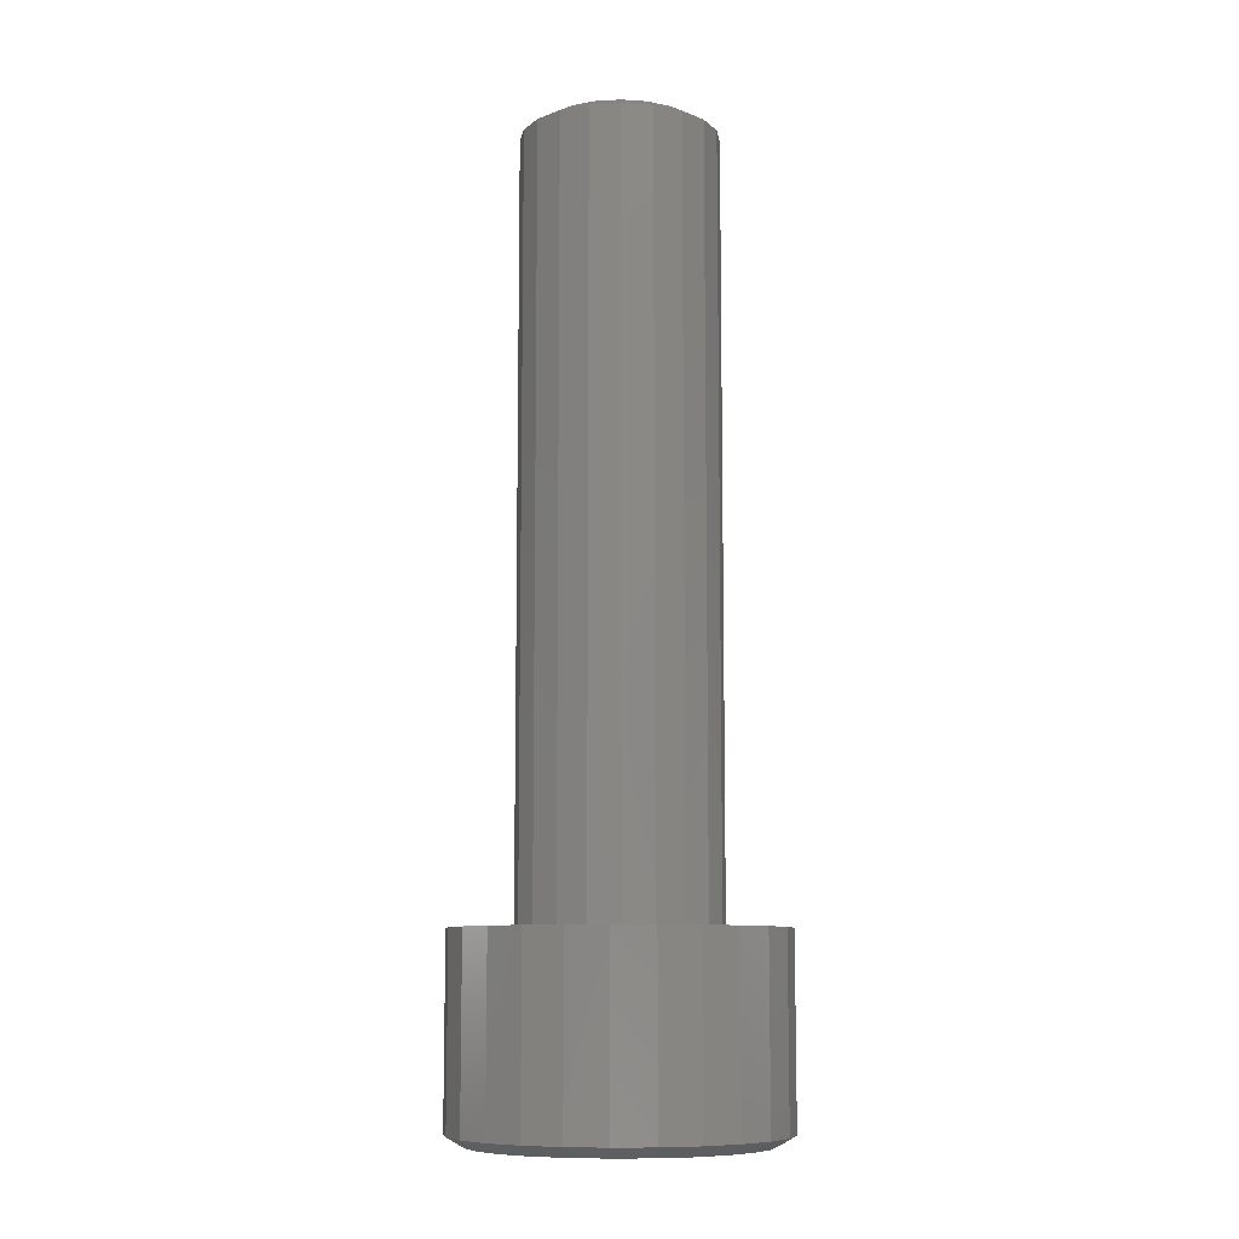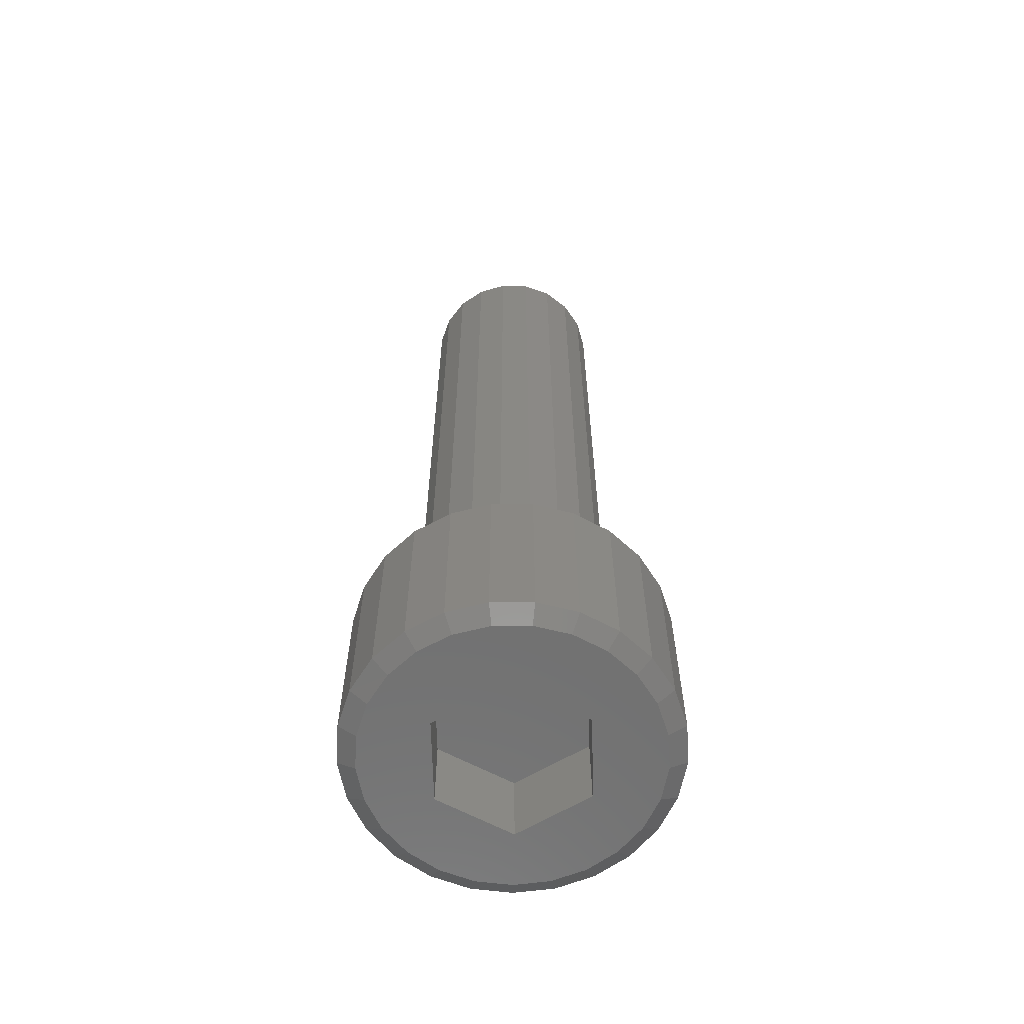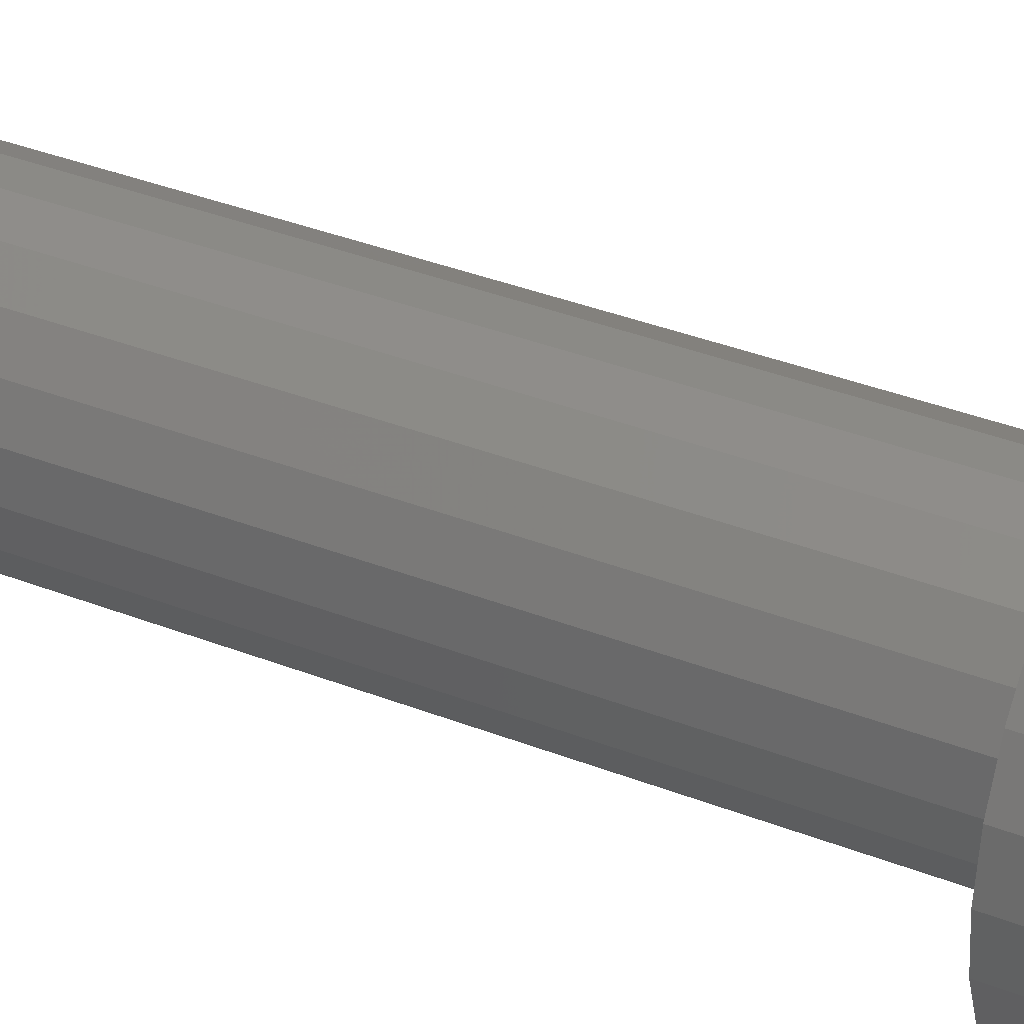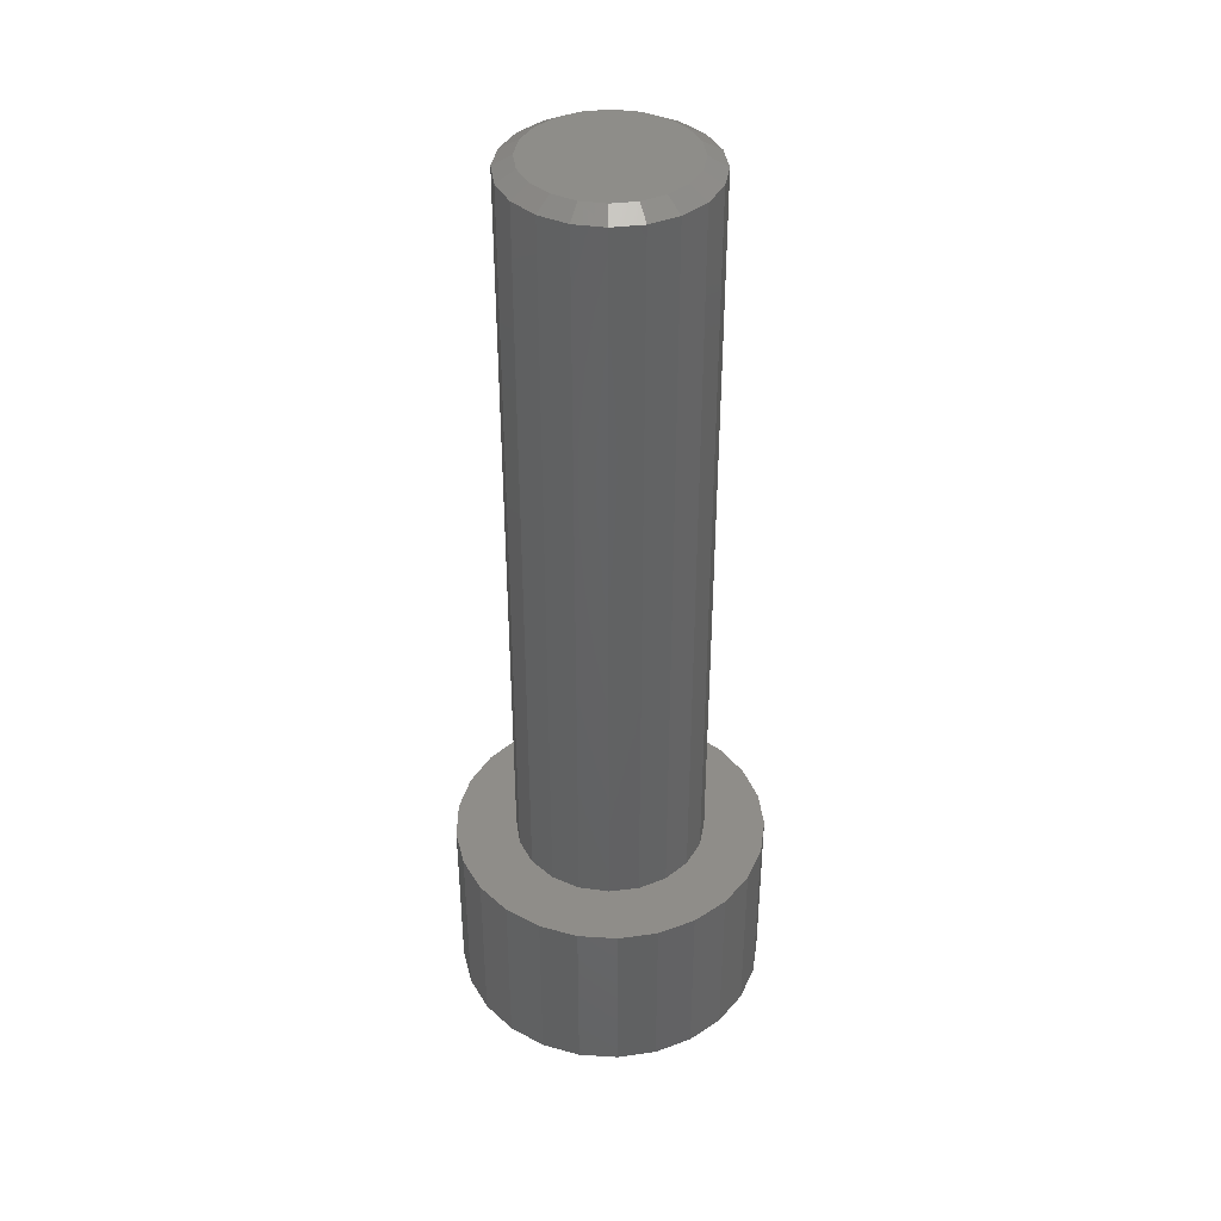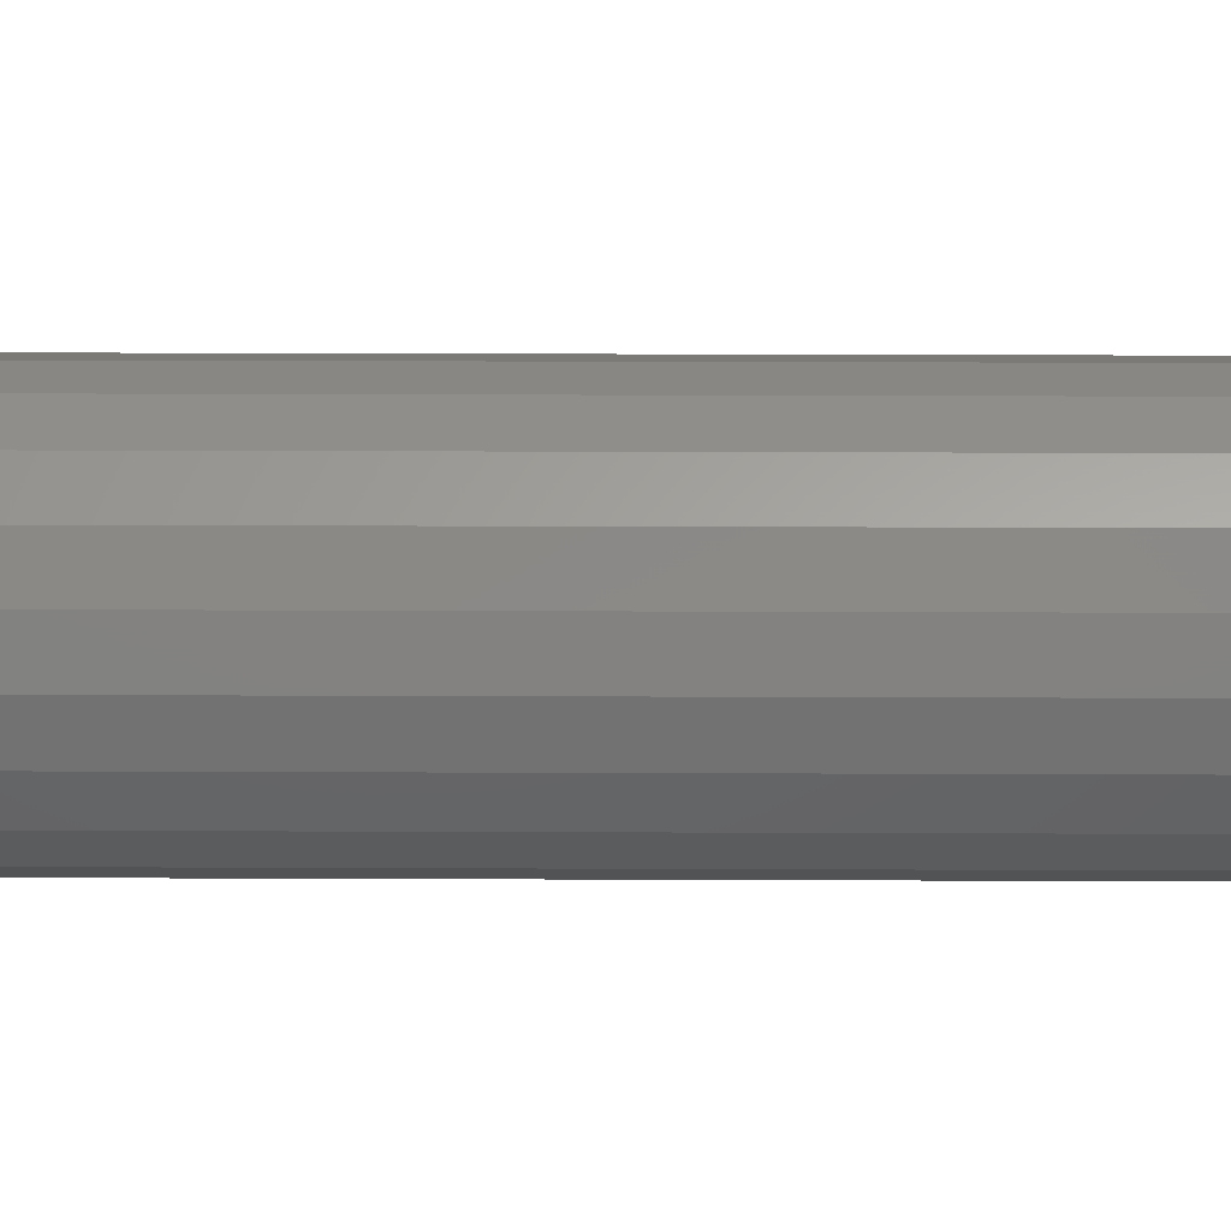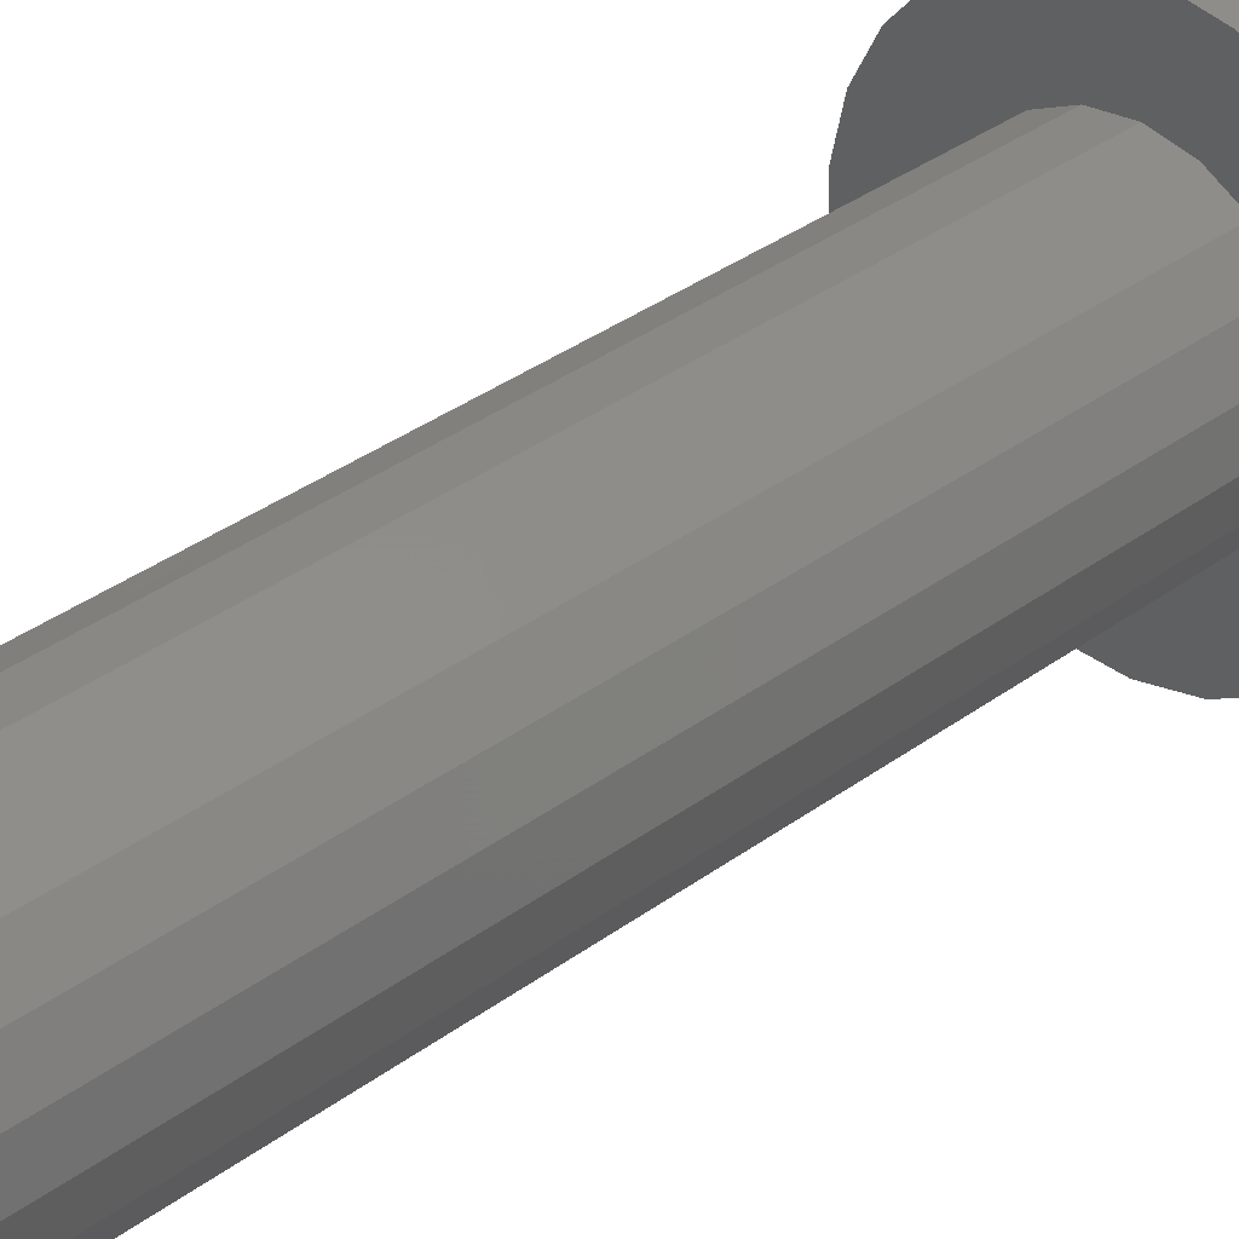
<metadata>
{"format":"stl","ext":"stl","renderer":"f3d","projection":"perspective","resolution":1024,"background":"white","views":[{"elev":-9.2,"azim":15.4,"up":"+Y"},{"elev":-62.4,"azim":5.4,"up":"+Y"},{"elev":36.2,"azim":-62.8,"up":"+Z"},{"elev":40.1,"azim":-91.1,"up":"+Y"},{"elev":18.8,"azim":90.5,"up":"+Z"},{"elev":33.7,"azim":-135.6,"up":"+Z"}]}
</metadata>
<code>
# stl→obj: 148 verts, 292 faces
v 19.31 -26.56 5.845
v 19.32 -26.56 5.806
v 19.31 -26.74 5.845
v 19.32 -26.74 5.806
v 19.38 -26.56 5.837
v 19.38 -26.56 5.866
v 19.33 -26.56 5.769
v 19.38 -26.56 5.808
v 19.33 -26.74 5.769
v 19.33 -26.75 5.844
v 19.34 -26.75 5.809
v 19.32 -26.74 5.883
v 19.34 -26.75 5.878
v 19.32 -26.56 5.883
v 19.39 -26.56 5.893
v 19.35 -26.75 5.777
v 19.38 -25.82 5.837
v 19.38 -25.82 5.866
v 19.38 -25.82 5.808
v 19.35 -26.56 5.737
v 19.35 -26.74 5.737
v 19.4 -26.56 5.782
v 19.4 -25.82 5.782
v 19.38 -26.56 5.711
v 19.34 -26.74 5.919
v 19.35 -26.75 5.91
v 19.34 -26.56 5.919
v 19.4 -26.75 5.805
v 19.37 -26.75 5.748
v 19.4 -26.75 5.885
v 19.39 -25.82 5.893
v 19.41 -26.56 5.915
v 19.4 -25.81 5.814
v 19.39 -25.81 5.837
v 19.41 -25.81 5.793
v 19.4 -25.81 5.861
v 19.38 -26.74 5.711
v 19.42 -25.82 5.761
v 19.43 -25.81 5.776
v 19.42 -26.56 5.761
v 19.42 -26.56 5.693
v 19.37 -26.75 5.938
v 19.36 -26.74 5.95
v 19.36 -26.56 5.95
v 19.46 -26.75 5.759
v 19.4 -26.68 5.805
v 19.46 -26.68 5.759
v 19.4 -26.68 5.885
v 19.48 -26.68 5.921
v 19.48 -26.75 5.921
v 19.4 -26.75 5.959
v 19.43 -26.75 5.973
v 19.41 -25.82 5.915
v 19.41 -25.81 5.883
v 19.39 -26.56 5.974
v 19.44 -26.56 5.929
v 19.43 -26.56 5.99
v 19.47 -26.56 5.935
v 19.47 -26.56 5.996
v 19.5 -26.56 5.931
v 19.5 -26.56 5.992
v 19.52 -26.56 5.919
v 19.54 -26.56 5.979
v 19.57 -26.56 5.957
v 19.39 -26.75 5.725
v 19.47 -25.81 5.84
v 19.42 -26.74 5.693
v 19.44 -25.82 5.749
v 19.45 -25.81 5.766
v 19.44 -26.56 5.749
v 19.46 -26.56 5.685
v 19.39 -26.74 5.974
v 19.54 -26.68 5.875
v 19.54 -26.68 5.795
v 19.42 -26.75 5.709
v 19.46 -26.75 5.702
v 19.54 -26.75 5.795
v 19.53 -26.75 5.713
v 19.49 -26.75 5.703
v 19.43 -26.74 5.99
v 19.54 -26.75 5.875
v 19.56 -26.75 5.944
v 19.59 -26.75 5.918
v 19.44 -25.82 5.929
v 19.42 -25.81 5.901
v 19.44 -25.81 5.912
v 19.47 -25.82 5.935
v 19.47 -25.81 5.917
v 19.46 -26.74 5.685
v 19.61 -26.75 5.853
v 19.61 -26.75 5.819
v 19.5 -26.74 5.686
v 19.53 -26.74 5.697
v 19.56 -26.75 5.731
v 19.57 -26.74 5.717
v 19.58 -26.75 5.755
v 19.6 -26.75 5.785
v 19.47 -26.75 5.979
v 19.47 -26.74 5.996
v 19.5 -26.75 5.975
v 19.5 -26.74 5.992
v 19.53 -26.75 5.964
v 19.54 -26.74 5.979
v 19.57 -26.74 5.957
v 19.6 -26.74 5.928
v 19.47 -25.82 5.745
v 19.47 -25.81 5.763
v 19.47 -26.56 5.745
v 19.5 -26.56 5.686
v 19.5 -25.82 5.931
v 19.53 -26.56 5.697
v 19.57 -26.56 5.717
v 19.59 -26.74 5.745
v 19.63 -26.74 5.855
v 19.62 -26.74 5.816
v 19.6 -26.75 5.887
v 19.62 -26.74 5.893
v 19.61 -26.74 5.778
v 19.59 -26.56 5.745
v 19.49 -25.81 5.914
v 19.52 -25.82 5.919
v 19.6 -26.56 5.928
v 19.5 -25.82 5.751
v 19.5 -25.81 5.768
v 19.5 -26.56 5.751
v 19.61 -26.56 5.778
v 19.63 -26.56 5.855
v 19.62 -26.56 5.816
v 19.62 -26.56 5.893
v 19.53 -26.56 5.765
v 19.55 -26.56 5.787
v 19.51 -25.81 5.904
v 19.53 -25.81 5.887
v 19.52 -25.81 5.779
v 19.53 -25.82 5.765
v 19.53 -25.81 5.797
v 19.55 -25.82 5.787
v 19.55 -25.82 5.898
v 19.54 -25.81 5.819
v 19.56 -25.82 5.814
v 19.54 -25.81 5.866
v 19.56 -25.82 5.872
v 19.55 -25.81 5.843
v 19.57 -25.82 5.843
v 19.55 -26.56 5.898
v 19.56 -26.56 5.872
v 19.57 -26.56 5.843
v 19.56 -26.56 5.814
f 1 2 3
f 2 4 3
f 2 1 5
f 1 6 5
f 7 2 8
f 2 5 8
f 2 7 4
f 7 9 4
f 3 4 10
f 4 11 10
f 12 3 13
f 3 10 13
f 3 12 1
f 12 14 1
f 1 14 6
f 14 15 6
f 4 9 11
f 9 16 11
f 5 6 17
f 6 18 17
f 8 5 19
f 5 17 19
f 20 7 8
f 7 20 9
f 20 21 9
f 22 8 23
f 8 19 23
f 8 22 20
f 22 24 20
f 25 12 26
f 12 13 26
f 12 25 14
f 25 27 14
f 10 11 28
f 11 16 28
f 28 16 29
f 13 10 28
f 26 13 30
f 13 28 30
f 6 15 18
f 15 31 18
f 14 27 15
f 27 32 15
f 9 21 16
f 21 29 16
f 19 17 33
f 17 34 33
f 23 19 35
f 19 33 35
f 17 18 34
f 18 36 34
f 20 24 21
f 24 37 21
f 38 23 39
f 23 35 39
f 23 38 22
f 38 40 22
f 22 40 24
f 40 41 24
f 42 26 30
f 26 42 25
f 42 43 25
f 25 43 27
f 43 44 27
f 45 28 29
f 28 45 46
f 45 47 46
f 28 46 48
f 30 28 48
f 30 48 49
f 50 30 49
f 30 50 51
f 50 52 51
f 15 32 31
f 32 53 31
f 18 31 36
f 31 54 36
f 27 44 32
f 44 55 32
f 32 55 56
f 55 57 56
f 56 57 58
f 57 59 58
f 58 59 60
f 59 61 60
f 60 61 62
f 61 63 62
f 62 63 64
f 21 37 29
f 37 65 29
f 33 34 66
f 34 36 66
f 66 36 54
f 35 33 66
f 39 35 66
f 24 41 37
f 41 67 37
f 68 38 69
f 38 39 69
f 38 68 40
f 68 70 40
f 69 39 66
f 40 70 41
f 70 71 41
f 51 42 30
f 42 51 43
f 51 72 43
f 43 72 44
f 72 55 44
f 48 46 49
f 46 47 49
f 49 47 73
f 47 74 73
f 29 65 45
f 65 75 45
f 45 75 76
f 77 45 78
f 45 79 78
f 45 77 47
f 77 74 47
f 51 52 72
f 52 80 72
f 49 73 50
f 73 81 50
f 50 81 82
f 81 83 82
f 32 56 53
f 56 84 53
f 31 53 54
f 53 85 54
f 72 80 55
f 80 57 55
f 53 84 85
f 84 86 85
f 56 58 84
f 58 87 84
f 54 85 66
f 85 86 66
f 66 86 88
f 37 67 65
f 67 75 65
f 76 75 89
f 75 67 89
f 81 77 90
f 77 91 90
f 77 81 74
f 81 73 74
f 79 76 92
f 76 89 92
f 76 79 45
f 78 79 93
f 79 92 93
f 94 78 95
f 78 93 95
f 78 94 77
f 94 96 77
f 77 96 97
f 98 52 50
f 52 98 80
f 98 99 80
f 100 98 50
f 98 100 99
f 100 101 99
f 102 100 50
f 100 102 101
f 102 103 101
f 82 102 50
f 102 82 103
f 82 104 103
f 82 83 104
f 83 105 104
f 41 71 67
f 71 89 67
f 106 68 107
f 68 69 107
f 68 106 70
f 106 108 70
f 107 69 66
f 70 108 71
f 108 109 71
f 80 99 57
f 99 59 57
f 84 87 86
f 87 88 86
f 58 60 87
f 60 110 87
f 71 109 89
f 109 92 89
f 93 92 111
f 92 109 111
f 95 93 112
f 93 111 112
f 96 94 113
f 94 95 113
f 90 91 114
f 91 115 114
f 116 90 117
f 90 114 117
f 90 116 81
f 116 83 81
f 97 96 118
f 96 113 118
f 97 91 77
f 91 97 115
f 97 118 115
f 113 95 119
f 95 112 119
f 99 101 59
f 101 61 59
f 87 110 88
f 110 120 88
f 60 62 110
f 62 121 110
f 101 103 61
f 103 63 61
f 83 116 105
f 116 117 105
f 103 104 63
f 104 64 63
f 104 105 64
f 105 122 64
f 123 106 124
f 106 107 124
f 106 123 108
f 123 125 108
f 108 125 111
f 125 112 111
f 124 107 66
f 111 109 108
f 118 113 126
f 113 119 126
f 114 115 127
f 115 128 127
f 117 114 129
f 114 127 129
f 105 117 122
f 117 129 122
f 115 118 128
f 118 126 128
f 119 112 130
f 112 125 130
f 126 119 131
f 119 130 131
f 88 120 66
f 120 132 66
f 66 132 133
f 134 124 66
f 124 134 123
f 134 135 123
f 132 120 121
f 120 110 121
f 136 134 66
f 134 136 135
f 136 137 135
f 133 132 138
f 132 121 138
f 139 136 66
f 136 139 137
f 139 140 137
f 141 133 142
f 133 138 142
f 133 141 66
f 141 143 66
f 66 143 139
f 143 141 144
f 141 142 144
f 139 143 140
f 143 144 140
f 123 135 125
f 135 130 125
f 138 121 145
f 121 62 145
f 135 137 130
f 137 131 130
f 142 138 146
f 138 145 146
f 144 142 147
f 142 146 147
f 137 140 131
f 140 148 131
f 140 144 148
f 144 147 148
f 145 62 64
f 146 145 122
f 145 64 122
f 147 146 129
f 146 122 129
f 148 147 127
f 147 129 127
f 131 148 126
f 148 128 126
f 127 128 148

</code>
